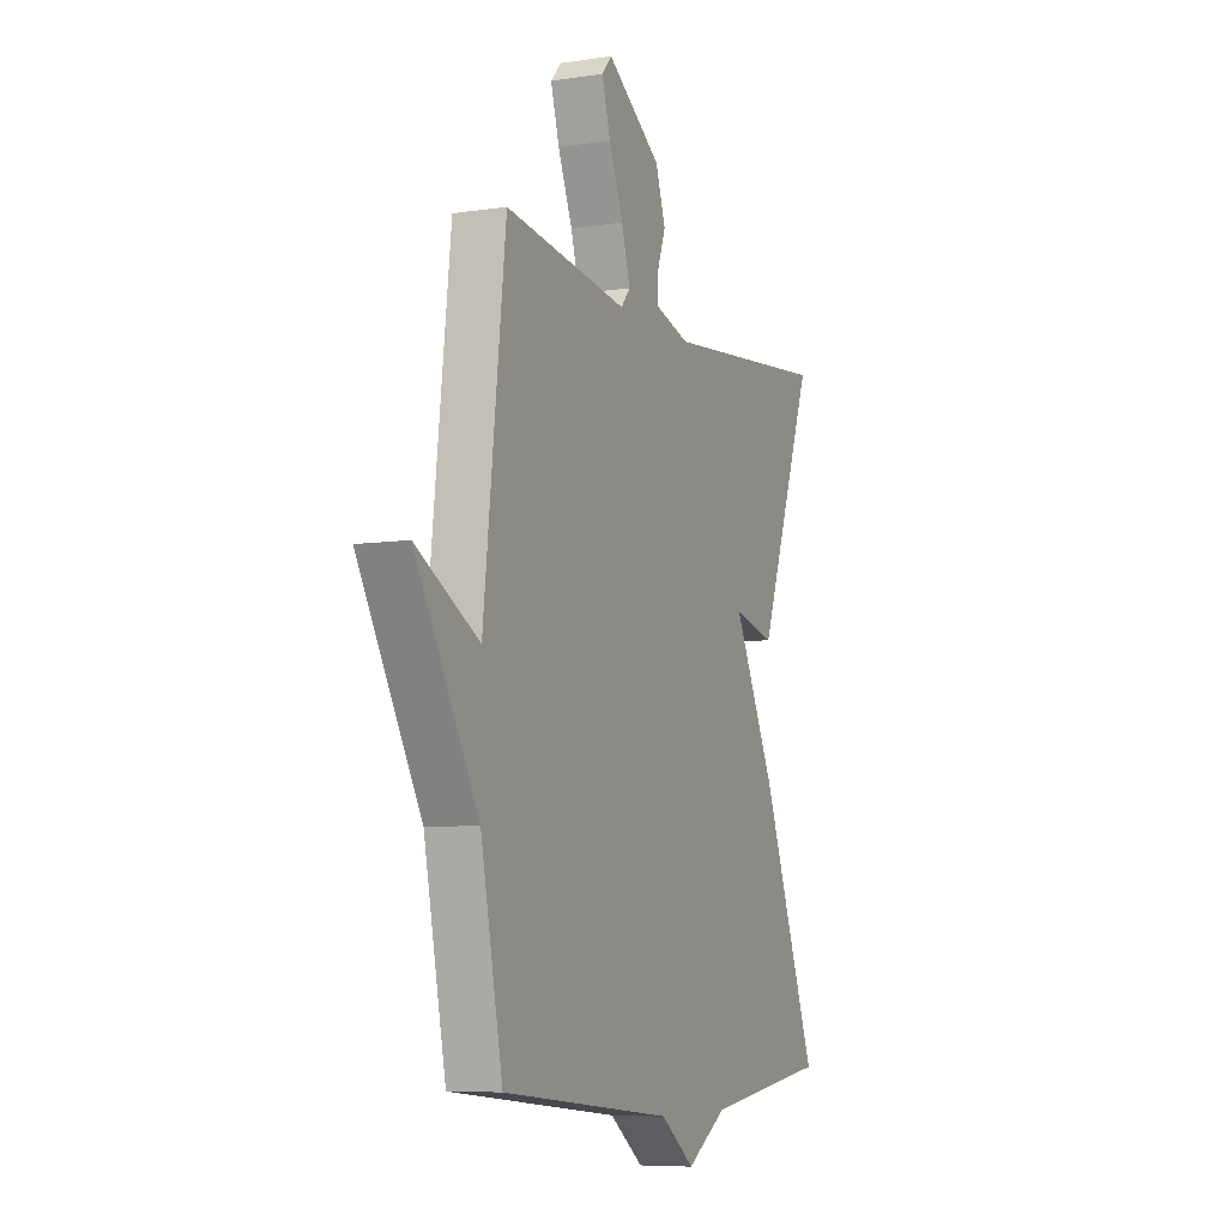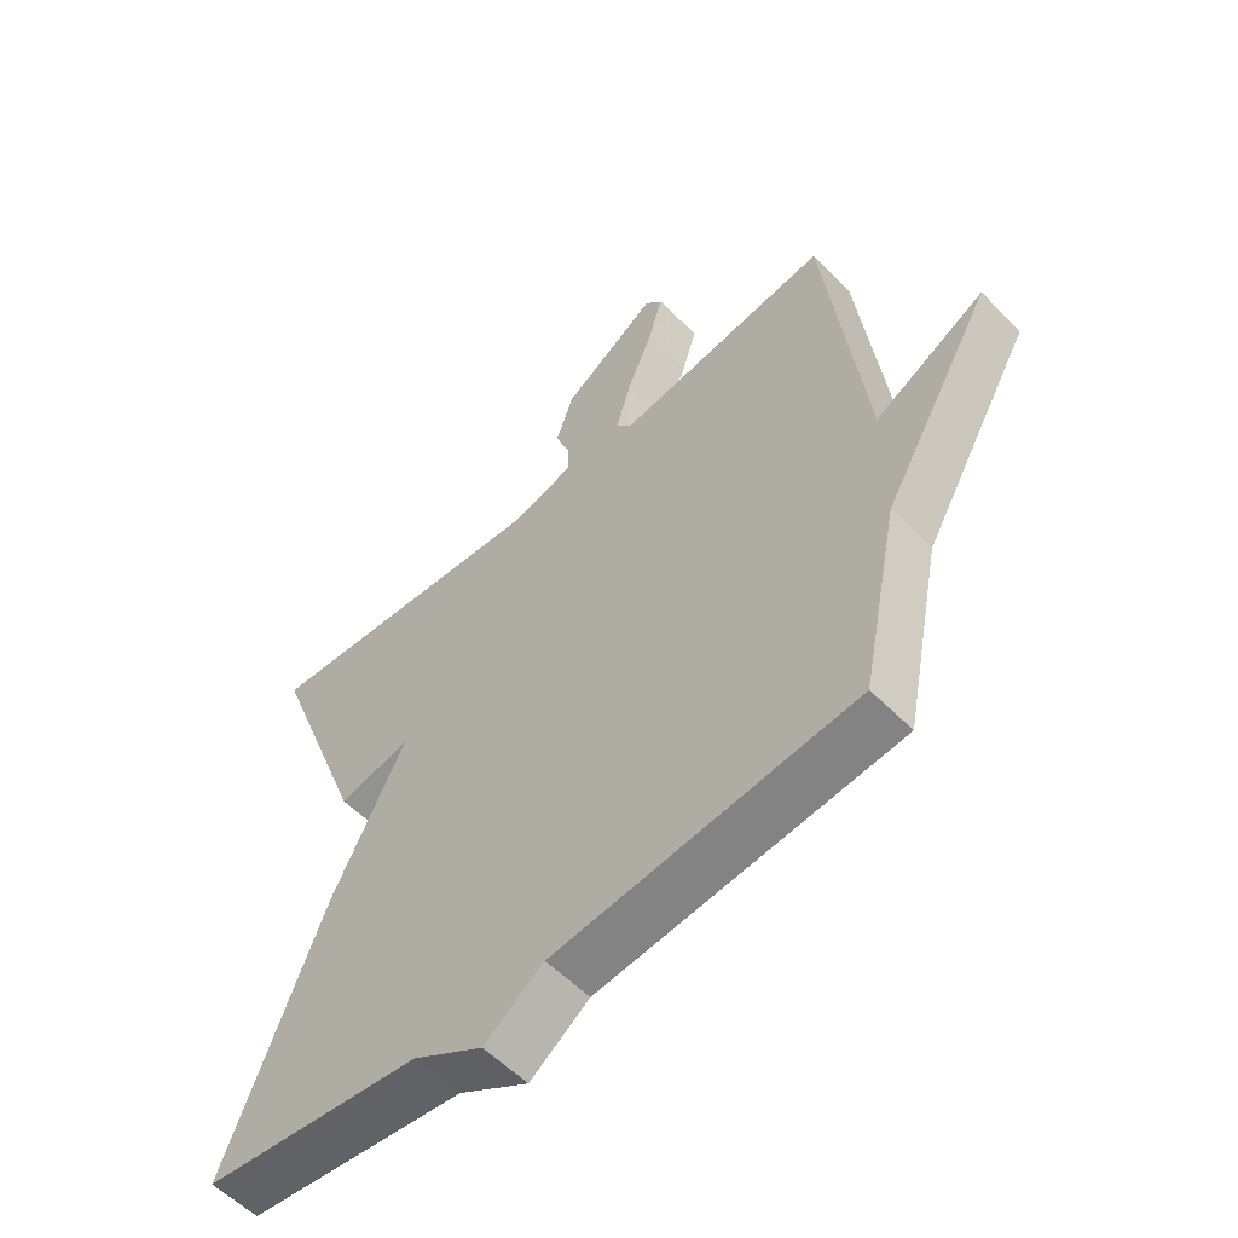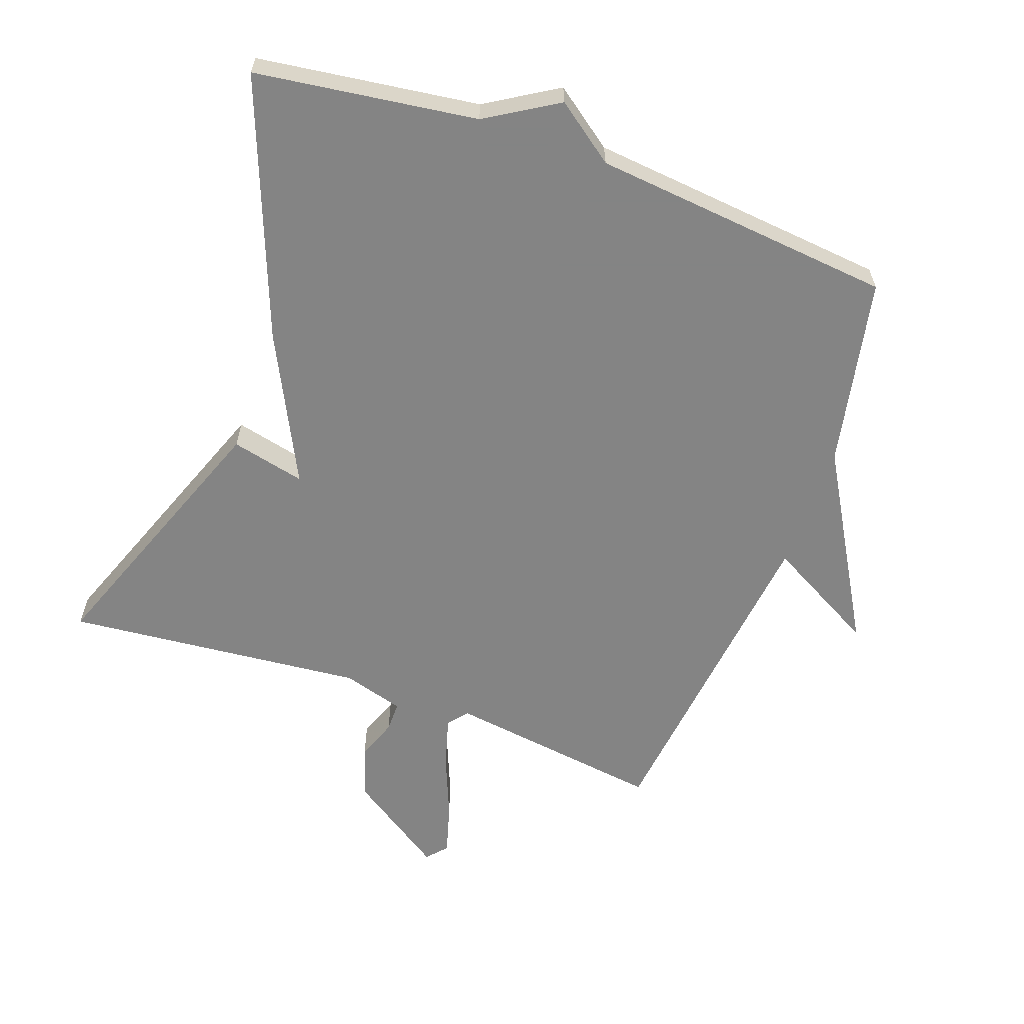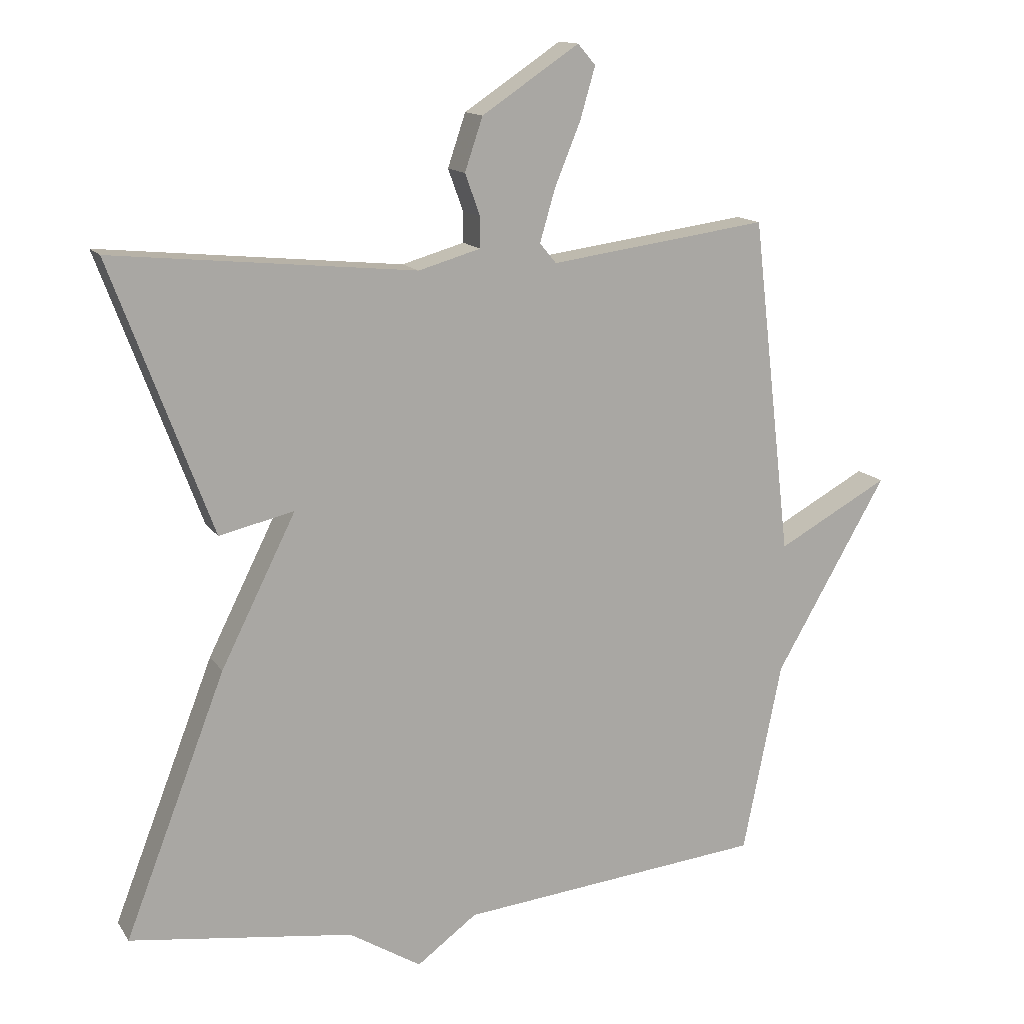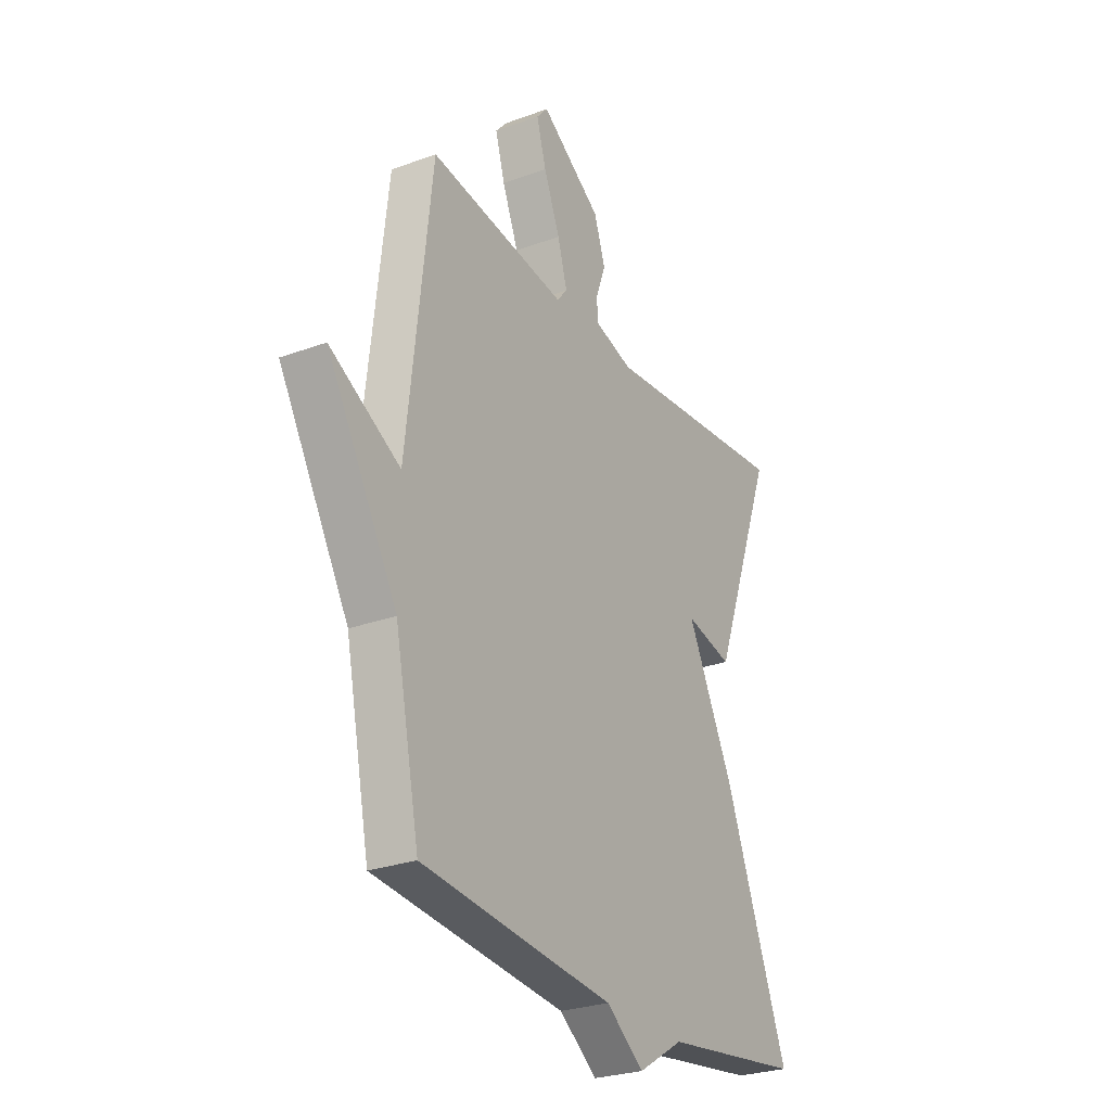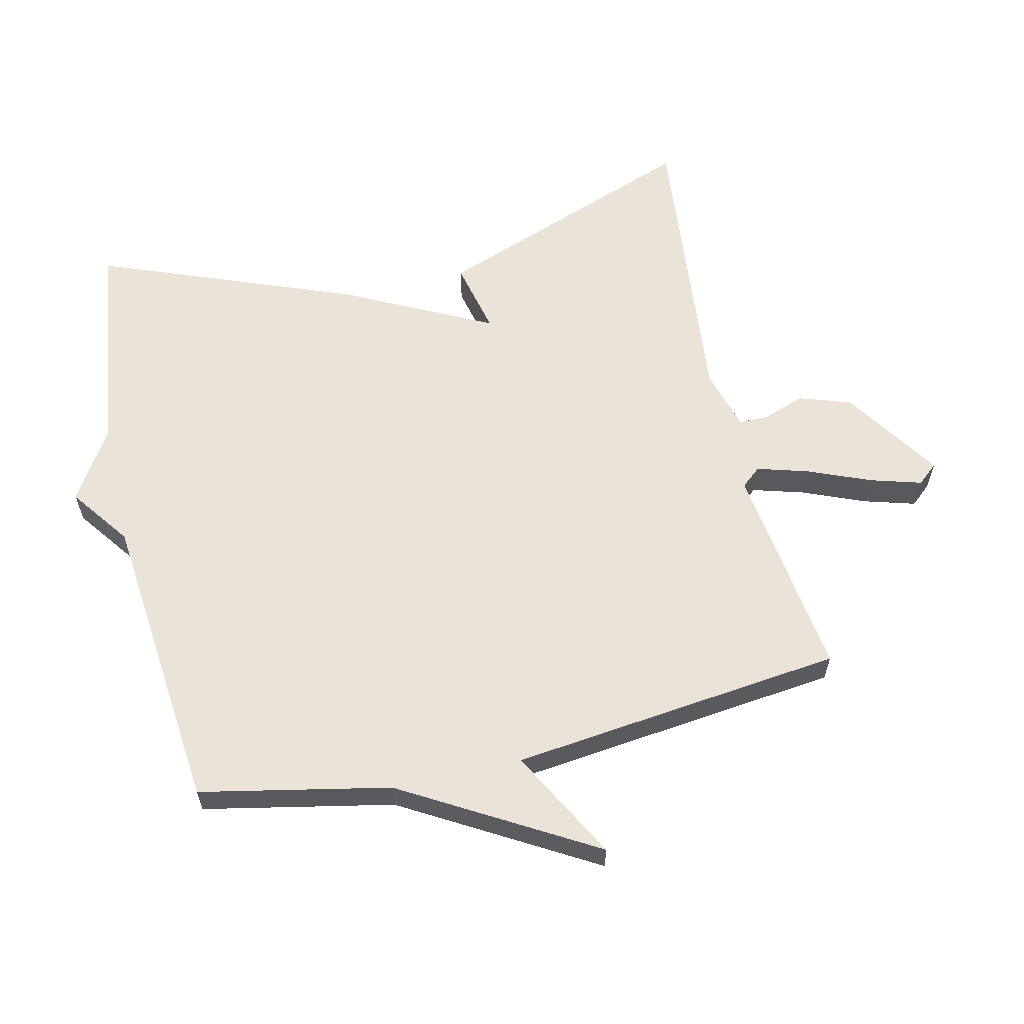
<metadata>
{"format":"obj","ext":"obj","renderer":"f3d","projection":"perspective","resolution":1024,"background":"white","views":[{"elev":-7.3,"azim":-66.5,"up":"+Z"},{"elev":-56.8,"azim":-136.3,"up":"+Z"},{"elev":-61.3,"azim":160.2,"up":"+Y"},{"elev":13.8,"azim":158.3,"up":"+Z"},{"elev":-27.1,"azim":-60.4,"up":"+Z"},{"elev":60.8,"azim":-102.9,"up":"+Y"}]}
</metadata>
<code>
v 0.5 0.07 0.5
v 0.348 0.07 0.093
v 0.235 0.07 0.119
v 0.348 0.07 -0.107
v 0.5 0.07 -0.5
v 0.162 0.07 -0.546
v 0.053 0.07 -0.613
v -0.038 0.07 -0.546
v -0.5 0.07 -0.5
v -0.559 0.07 -0.21
v -0.728 0.07 0.082
v -0.559 0.07 -0.01
v -0.5 0.07 0.5
v -0.169 0.07 0.455
v -0.144 0.07 0.485
v -0.167 0.07 0.564
v -0.206 0.07 0.659
v -0.229 0.07 0.738
v -0.202 0.07 0.769
v -0.055 0.07 0.671
v -0.028 0.07 0.591
v -0.051 0.07 0.528
v -0.051 0.07 0.482
v 0.043 0.07 0.455
v 0.5 0 0.5
v 0.348 0 0.093
v 0.235 0 0.119
v 0.348 0 -0.107
v 0.5 0 -0.5
v 0.162 0 -0.546
v 0.053 0 -0.613
v -0.038 0 -0.546
v -0.5 0 -0.5
v -0.559 0 -0.21
v -0.728 0 0.082
v -0.559 0 -0.01
v -0.5 0 0.5
v -0.169 0 0.455
v -0.144 0 0.485
v -0.167 0 0.564
v -0.206 0 0.659
v -0.229 0 0.738
v -0.202 0 0.769
v -0.055 0 0.671
v -0.028 0 0.591
v -0.051 0 0.528
v -0.051 0 0.482
v 0.043 0 0.455
f 20 21 22
f 19 20 22
f 18 19 22
f 17 18 22
f 16 17 22
f 15 16 22 23
f 14 15 23 24
f 12 13 14
f 10 11 12
f 12 14 24
f 10 12 24
f 9 10 24
f 8 9 24
f 6 7 8 24
f 5 6 24
f 4 5 24
f 3 4 24
f 1 2 3 24
f 46 45 44
f 46 44 43
f 46 43 42
f 46 42 41
f 46 41 40
f 47 46 40 39
f 48 47 39 38
f 38 37 36
f 36 35 34
f 48 38 36
f 48 36 34
f 48 34 33
f 48 33 32
f 48 32 31 30
f 48 30 29
f 48 29 28
f 48 28 27
f 48 27 26 25
f 1 25 26 2
f 2 26 27 3
f 3 27 28 4
f 4 28 29 5
f 5 29 30 6
f 6 30 31 7
f 7 31 32 8
f 8 32 33 9
f 9 33 34 10
f 10 34 35 11
f 11 35 36 12
f 12 36 37 13
f 13 37 38 14
f 14 38 39 15
f 15 39 40 16
f 16 40 41 17
f 17 41 42 18
f 18 42 43 19
f 19 43 44 20
f 20 44 45 21
f 21 45 46 22
f 22 46 47 23
f 23 47 48 24
f 24 48 25 1

</code>
